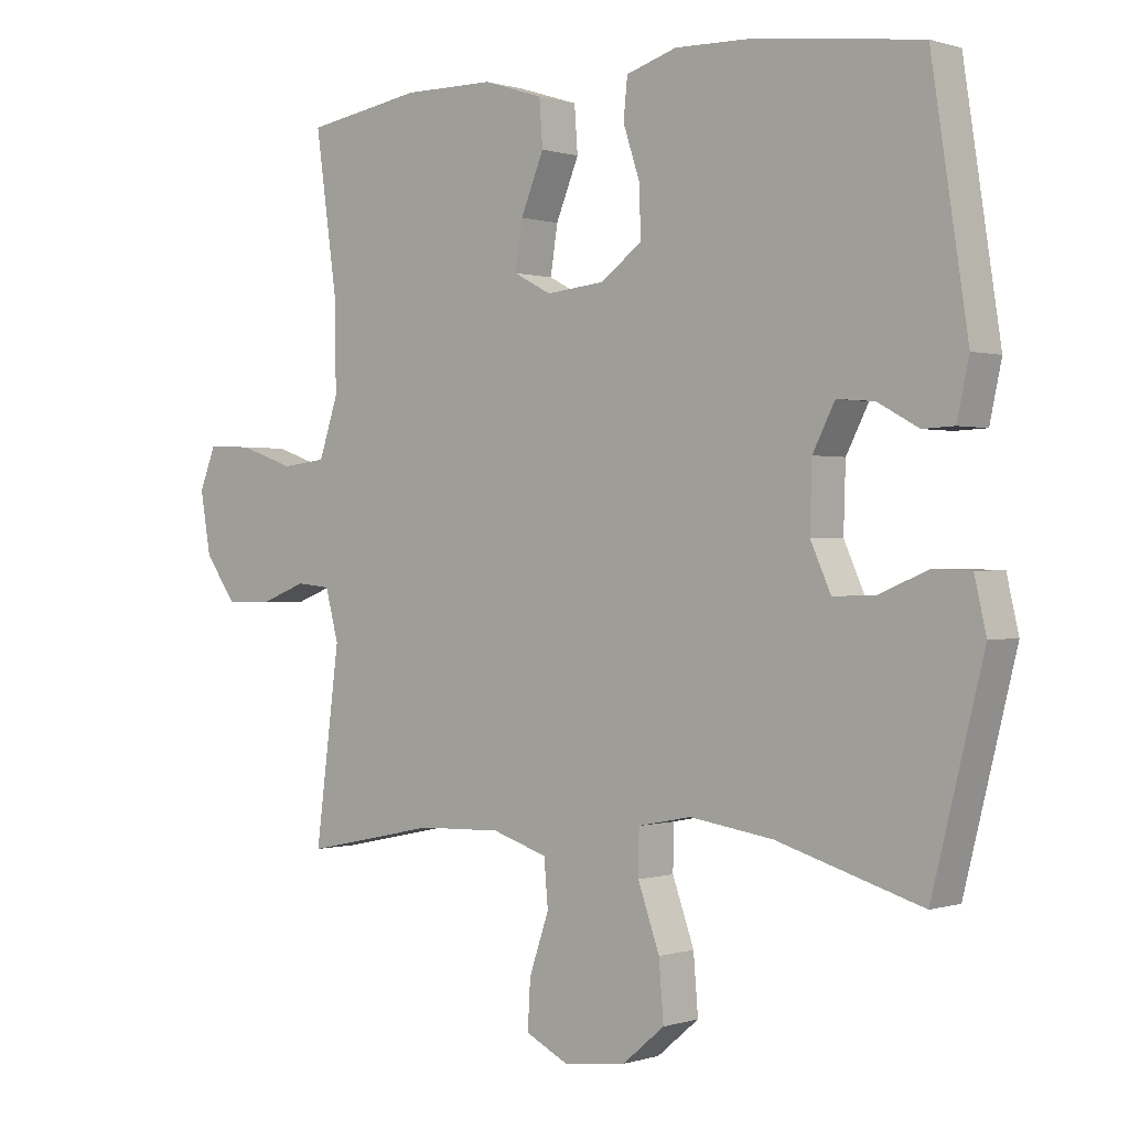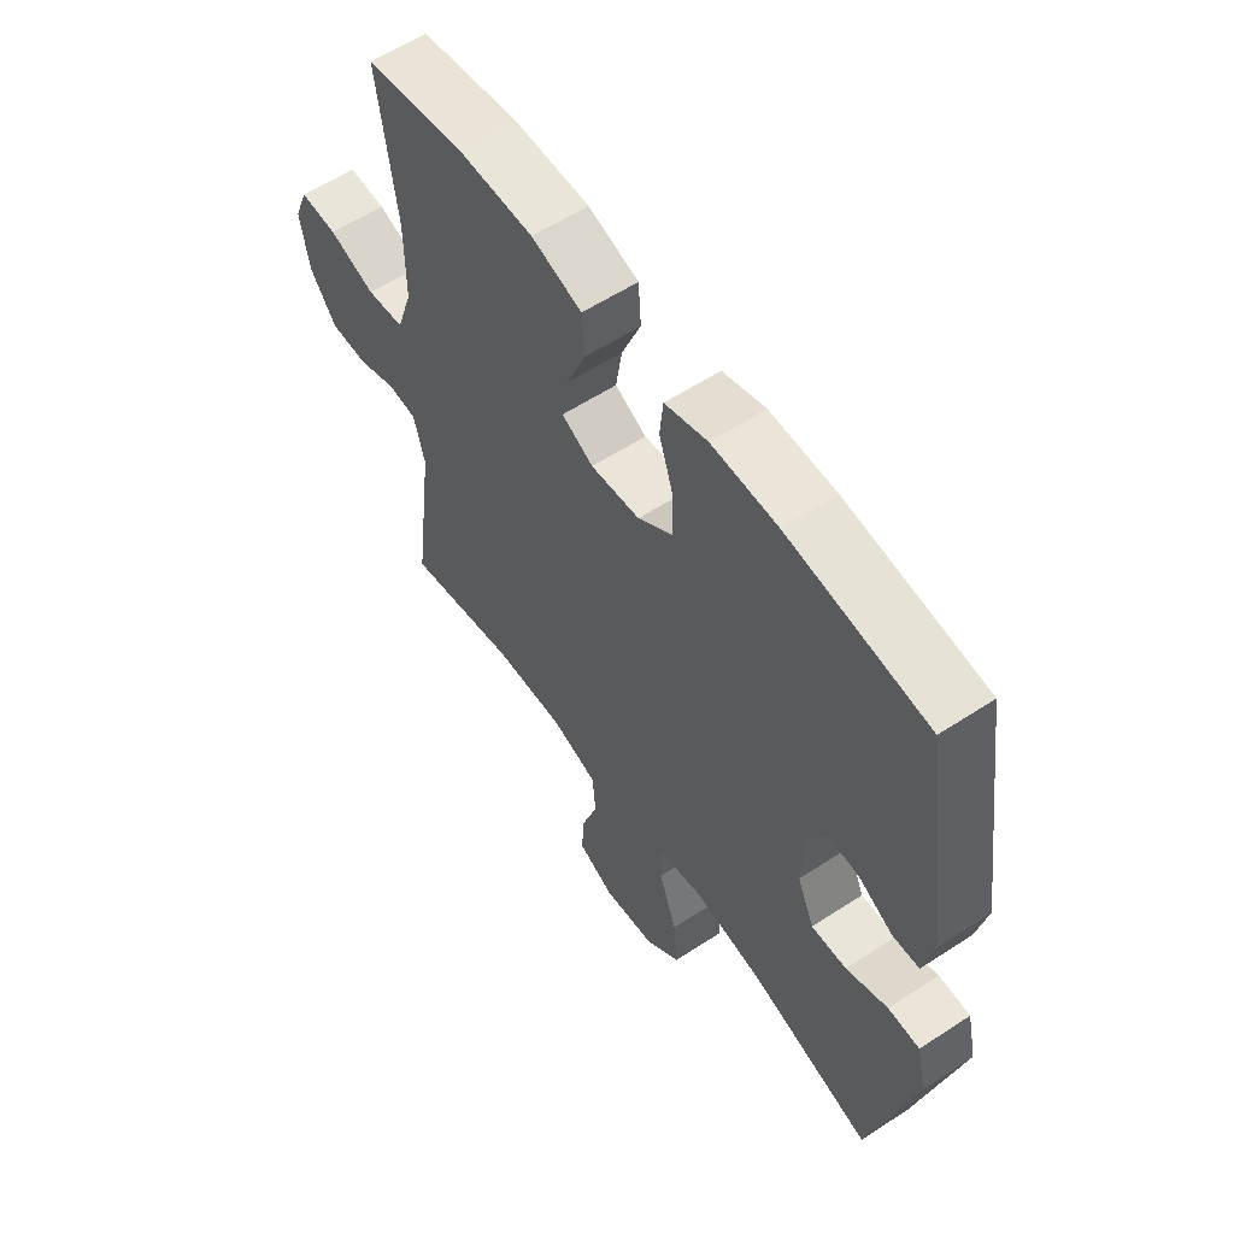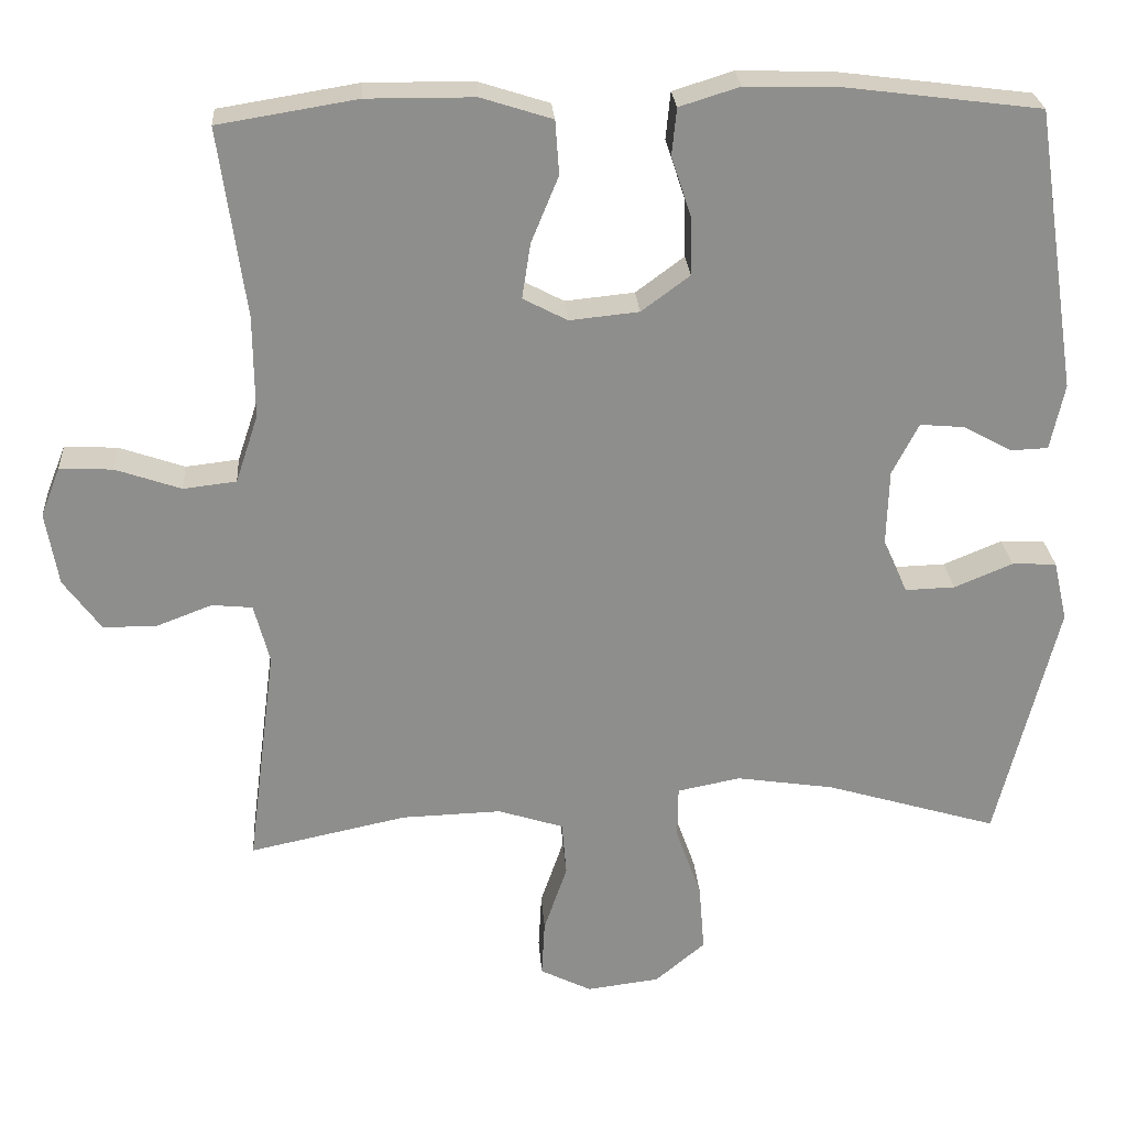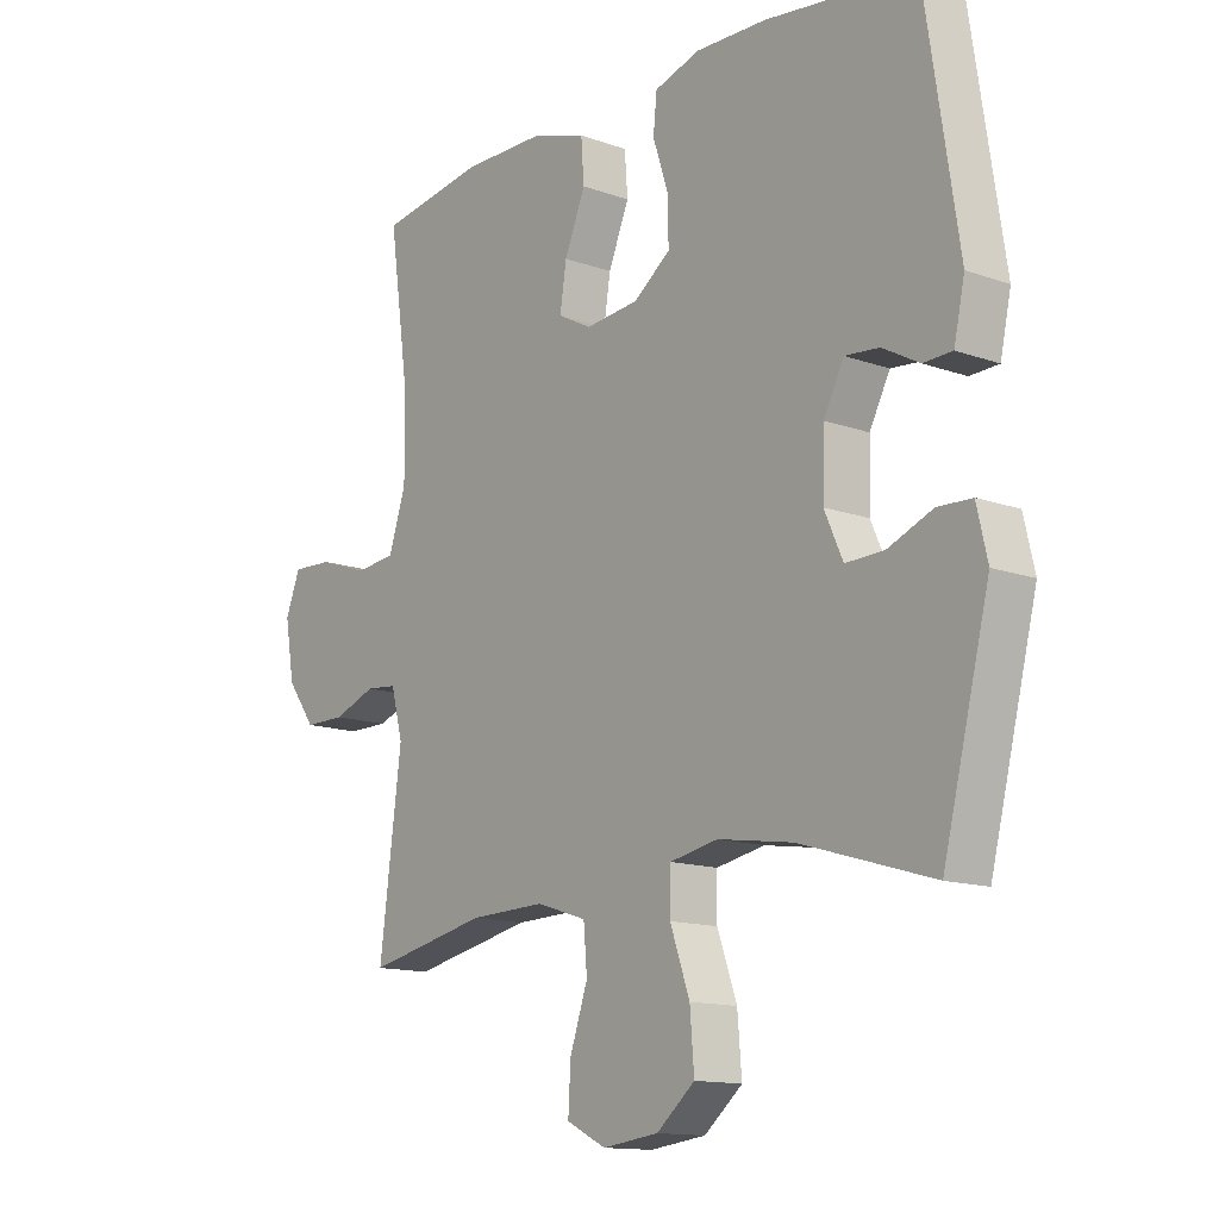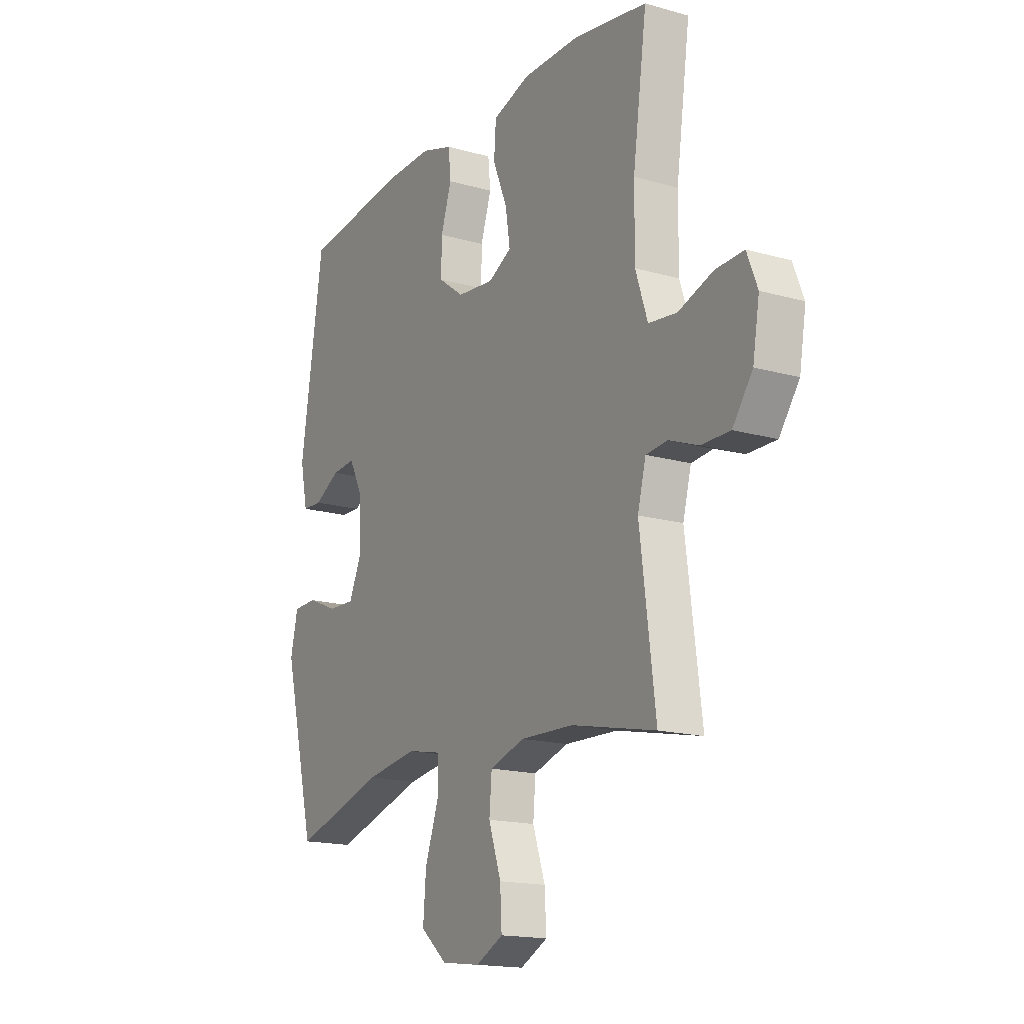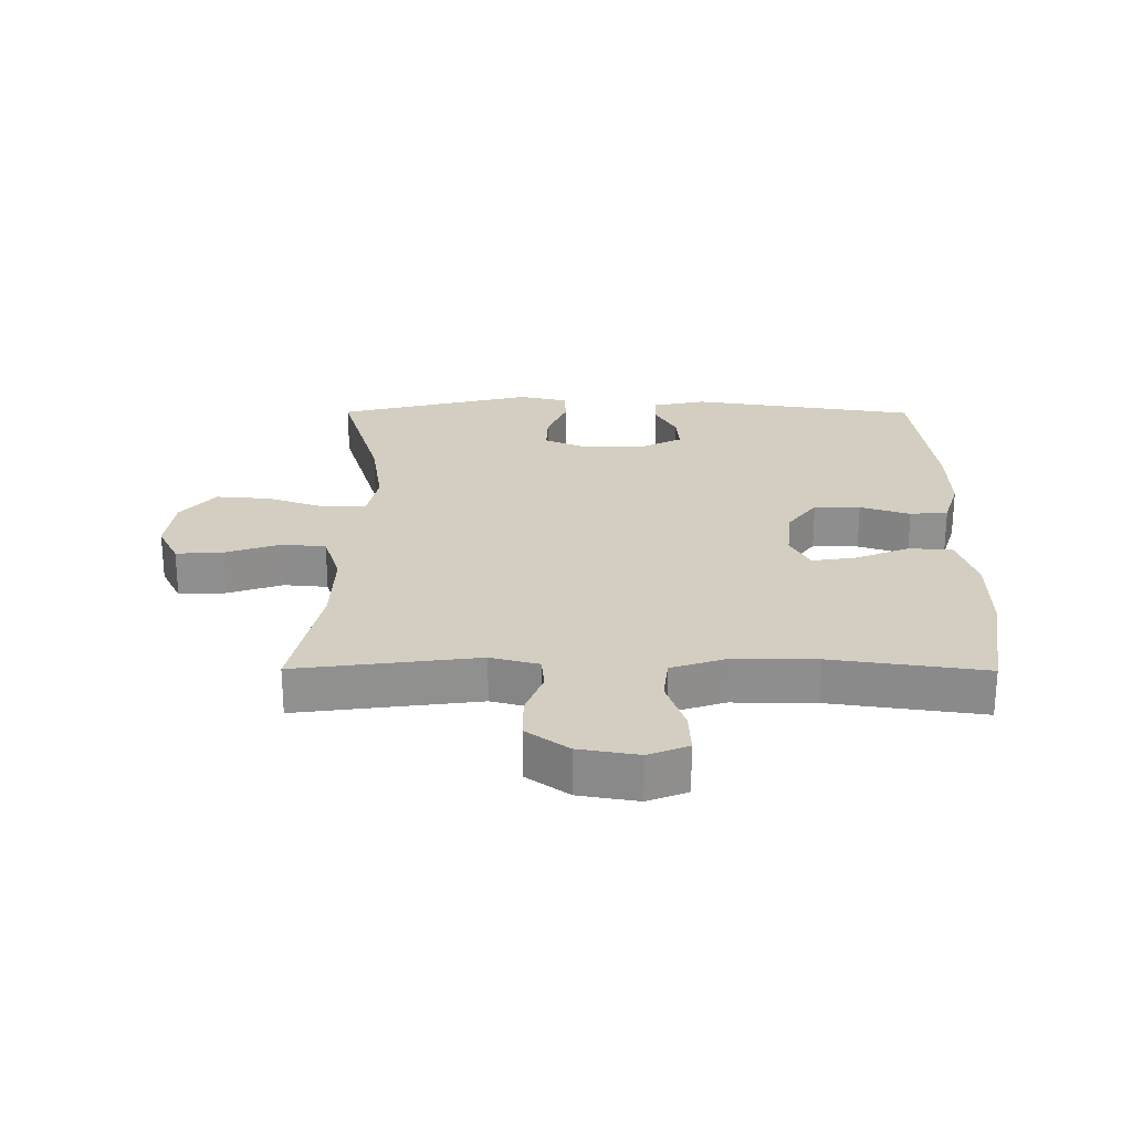
<metadata>
{"format":"obj","ext":"obj","renderer":"f3d","projection":"perspective","resolution":1024,"background":"white","views":[{"elev":0.2,"azim":40.5,"up":"+Z"},{"elev":58.4,"azim":55.9,"up":"+Z"},{"elev":25.5,"azim":-4.0,"up":"+Z"},{"elev":-13.4,"azim":51.0,"up":"+Z"},{"elev":-16.6,"azim":-120.1,"up":"+Z"},{"elev":24.9,"azim":-89.7,"up":"+Y"}]}
</metadata>
<code>
v -0.5 0.07 0.5
v -0.322 0.07 0.529
v -0.184 0.07 0.528
v -0.093 0.07 0.499
v -0.088 0.07 0.43
v -0.123 0.07 0.345
v -0.134 0.07 0.274
v -0.077 0.07 0.244
v 0.012 0.07 0.253
v 0.074 0.07 0.299
v 0.073 0.07 0.372
v 0.047 0.07 0.451
v 0.053 0.07 0.511
v 0.13 0.07 0.535
v 0.249 0.07 0.532
v 0.5 0.07 0.5
v 0.555 0.07 0.139
v 0.537 0.07 0.055
v 0.489 0.07 0.053
v 0.427 0.07 0.087
v 0.37 0.07 0.092
v 0.336 0.07 0.026
v 0.333 0.07 -0.072
v 0.364 0.07 -0.141
v 0.428 0.07 -0.139
v 0.503 0.07 -0.108
v 0.56 0.07 -0.11
v 0.578 0.07 -0.188
v 0.5 0.07 -0.5
v 0.279 0.07 -0.434
v 0.153 0.07 -0.415
v 0.072 0.07 -0.431
v 0.071 0.07 -0.498
v 0.104 0.07 -0.591
v 0.111 0.07 -0.678
v 0.047 0.07 -0.732
v -0.047 0.07 -0.744
v -0.113 0.07 -0.711
v -0.109 0.07 -0.638
v -0.079 0.07 -0.55
v -0.085 0.07 -0.48
v -0.169 0.07 -0.453
v -0.297 0.07 -0.457
v -0.5 0.07 -0.5
v -0.463 0.07 -0.213
v -0.483 0.07 -0.137
v -0.535 0.07 -0.132
v -0.606 0.07 -0.159
v -0.675 0.07 -0.159
v -0.723 0.07 -0.093
v -0.739 0.07 0.001
v -0.714 0.07 0.064
v -0.646 0.07 0.061
v -0.562 0.07 0.032
v -0.494 0.07 0.04
v -0.465 0.07 0.127
v -0.466 0.07 0.258
v -0.5 0 0.5
v -0.322 0 0.529
v -0.184 0 0.528
v -0.093 0 0.499
v -0.088 0 0.43
v -0.123 0 0.345
v -0.134 0 0.274
v -0.077 0 0.244
v 0.012 0 0.253
v 0.074 0 0.299
v 0.073 0 0.372
v 0.047 0 0.451
v 0.053 0 0.511
v 0.13 0 0.535
v 0.249 0 0.532
v 0.5 0 0.5
v 0.555 0 0.139
v 0.537 0 0.055
v 0.489 0 0.053
v 0.427 0 0.087
v 0.37 0 0.092
v 0.336 0 0.026
v 0.333 0 -0.072
v 0.364 0 -0.141
v 0.428 0 -0.139
v 0.503 0 -0.108
v 0.56 0 -0.11
v 0.578 0 -0.188
v 0.5 0 -0.5
v 0.279 0 -0.434
v 0.153 0 -0.415
v 0.072 0 -0.431
v 0.071 0 -0.498
v 0.104 0 -0.591
v 0.111 0 -0.678
v 0.047 0 -0.732
v -0.047 0 -0.744
v -0.113 0 -0.711
v -0.109 0 -0.638
v -0.079 0 -0.55
v -0.085 0 -0.48
v -0.169 0 -0.453
v -0.297 0 -0.457
v -0.5 0 -0.5
v -0.463 0 -0.213
v -0.483 0 -0.137
v -0.535 0 -0.132
v -0.606 0 -0.159
v -0.675 0 -0.159
v -0.723 0 -0.093
v -0.739 0 0.001
v -0.714 0 0.064
v -0.646 0 0.061
v -0.562 0 0.032
v -0.494 0 0.04
v -0.465 0 0.127
v -0.466 0 0.258
f 51 52 53 54
f 51 54 55
f 50 51 55
f 47 48 49 50
f 46 47 50 55
f 45 46 55 56
f 43 44 45
f 42 43 45 56
f 37 38 39 40
f 37 40 41
f 36 37 41
f 33 34 35 36
f 32 33 36 41
f 27 28 29 30
f 25 26 27 30
f 24 25 30 31
f 23 24 31 32
f 17 18 19 20
f 17 20 21
f 16 17 21
f 15 16 21 22
f 11 12 13 14
f 10 11 14 15
f 3 4 5 6
f 3 6 7
f 57 1 2 3
f 57 3 7
f 56 57 7 8
f 42 56 8 9
f 41 42 9 10
f 22 23 32 41
f 10 15 22 41
f 111 110 109 108
f 112 111 108
f 112 108 107
f 107 106 105 104
f 112 107 104 103
f 113 112 103 102
f 102 101 100
f 113 102 100 99
f 97 96 95 94
f 98 97 94
f 98 94 93
f 93 92 91 90
f 98 93 90 89
f 87 86 85 84
f 87 84 83 82
f 88 87 82 81
f 89 88 81 80
f 77 76 75 74
f 78 77 74
f 78 74 73
f 79 78 73 72
f 71 70 69 68
f 72 71 68 67
f 63 62 61 60
f 64 63 60
f 60 59 58 114
f 64 60 114
f 65 64 114 113
f 66 65 113 99
f 67 66 99 98
f 98 89 80 79
f 98 79 72 67
f 1 58 59 2
f 2 59 60 3
f 3 60 61 4
f 4 61 62 5
f 5 62 63 6
f 6 63 64 7
f 7 64 65 8
f 8 65 66 9
f 9 66 67 10
f 10 67 68 11
f 11 68 69 12
f 12 69 70 13
f 13 70 71 14
f 14 71 72 15
f 15 72 73 16
f 16 73 74 17
f 17 74 75 18
f 18 75 76 19
f 19 76 77 20
f 20 77 78 21
f 21 78 79 22
f 22 79 80 23
f 23 80 81 24
f 24 81 82 25
f 25 82 83 26
f 26 83 84 27
f 27 84 85 28
f 28 85 86 29
f 29 86 87 30
f 30 87 88 31
f 31 88 89 32
f 32 89 90 33
f 33 90 91 34
f 34 91 92 35
f 35 92 93 36
f 36 93 94 37
f 37 94 95 38
f 38 95 96 39
f 39 96 97 40
f 40 97 98 41
f 41 98 99 42
f 42 99 100 43
f 43 100 101 44
f 44 101 102 45
f 45 102 103 46
f 46 103 104 47
f 47 104 105 48
f 48 105 106 49
f 49 106 107 50
f 50 107 108 51
f 51 108 109 52
f 52 109 110 53
f 53 110 111 54
f 54 111 112 55
f 55 112 113 56
f 56 113 114 57
f 57 114 58 1

</code>
